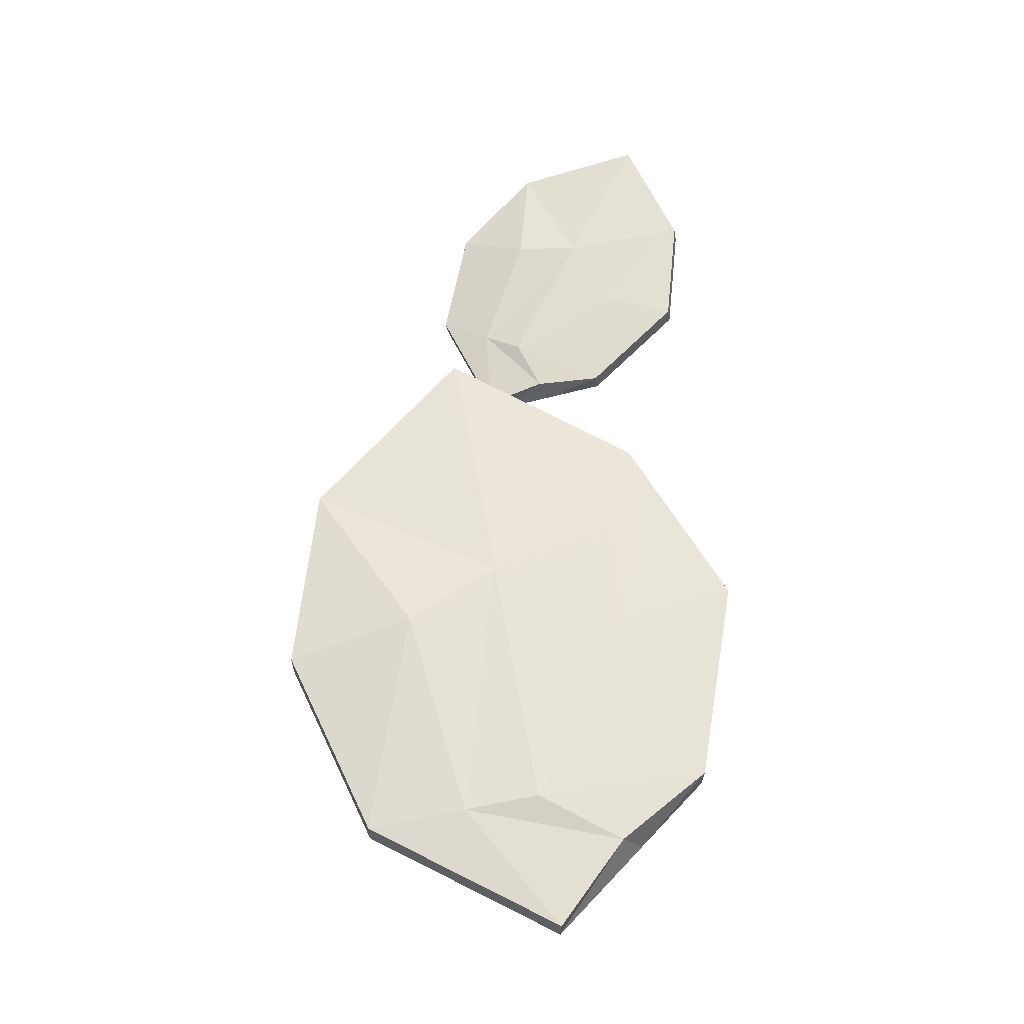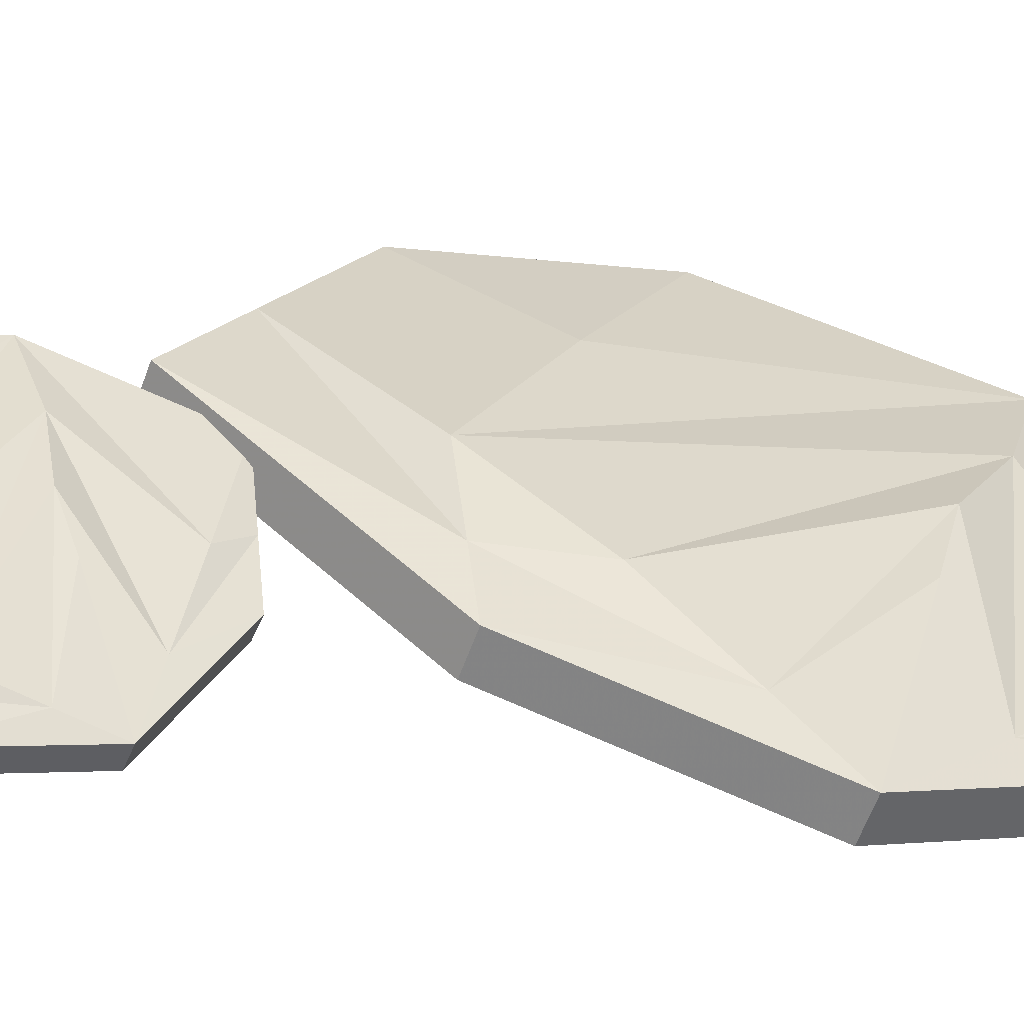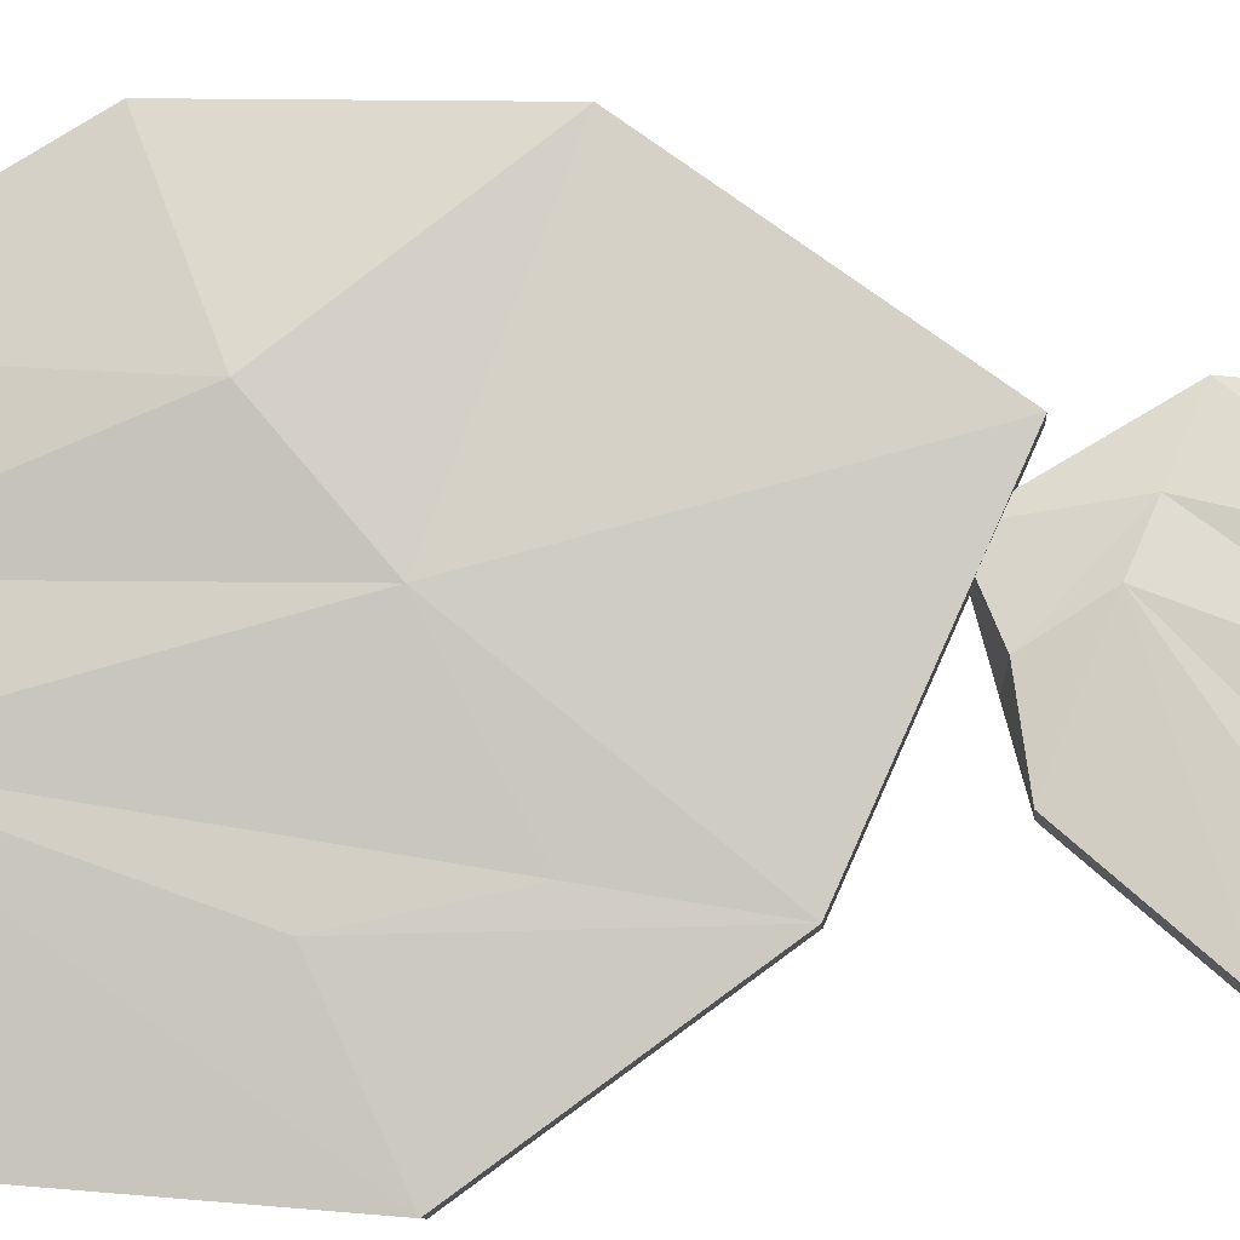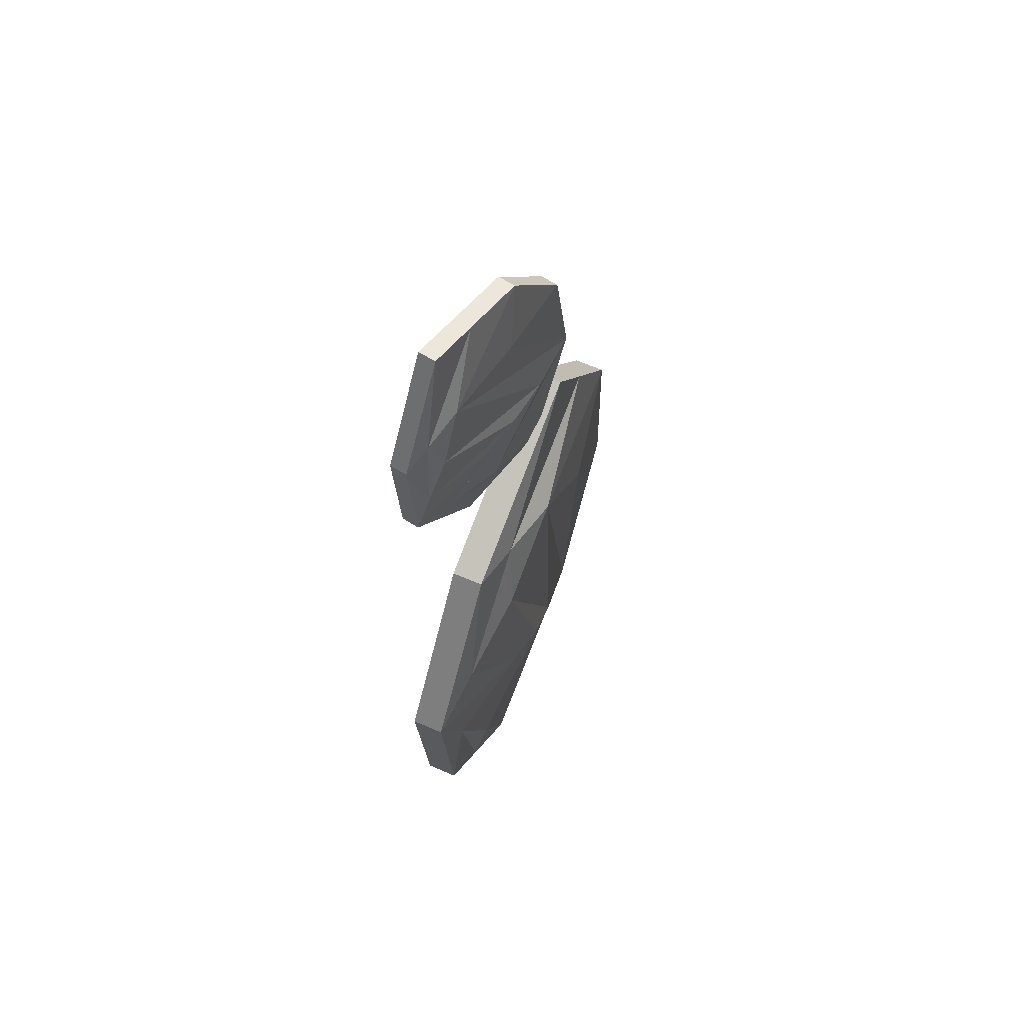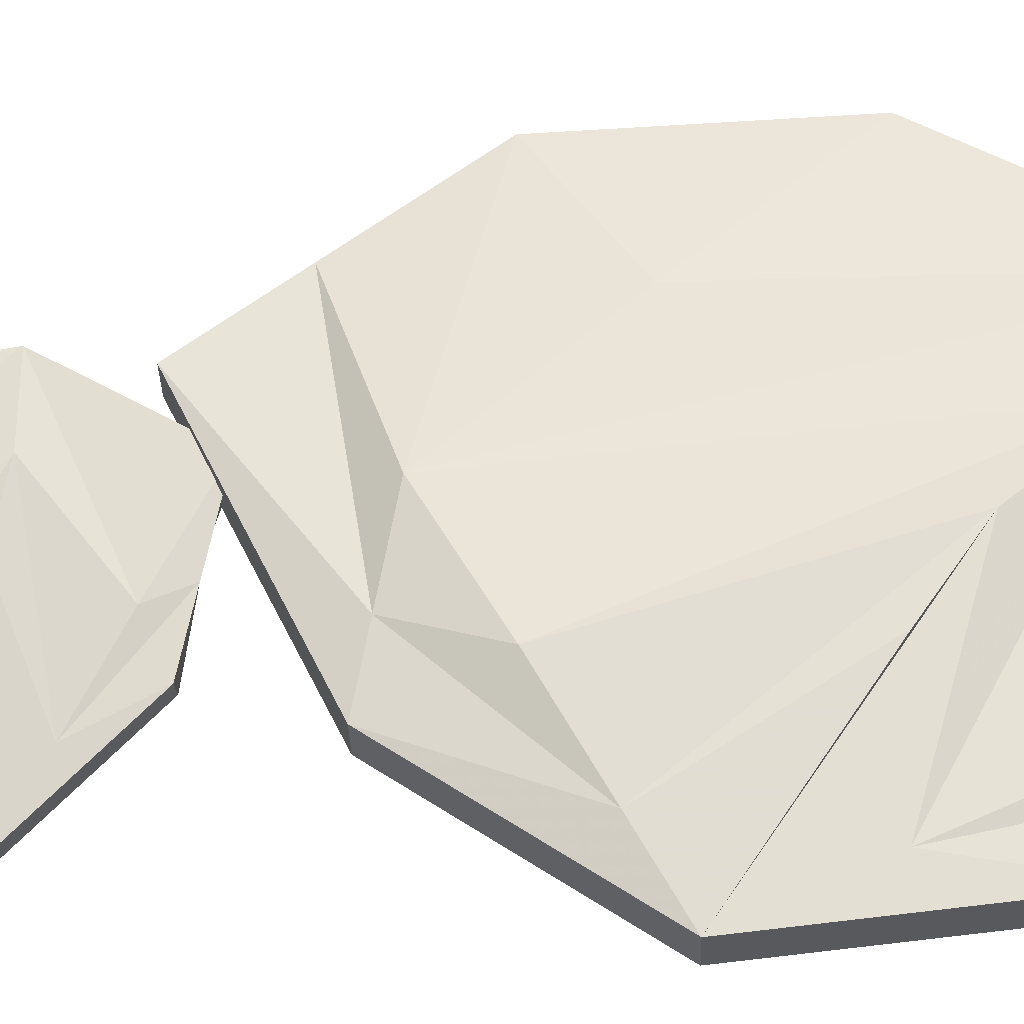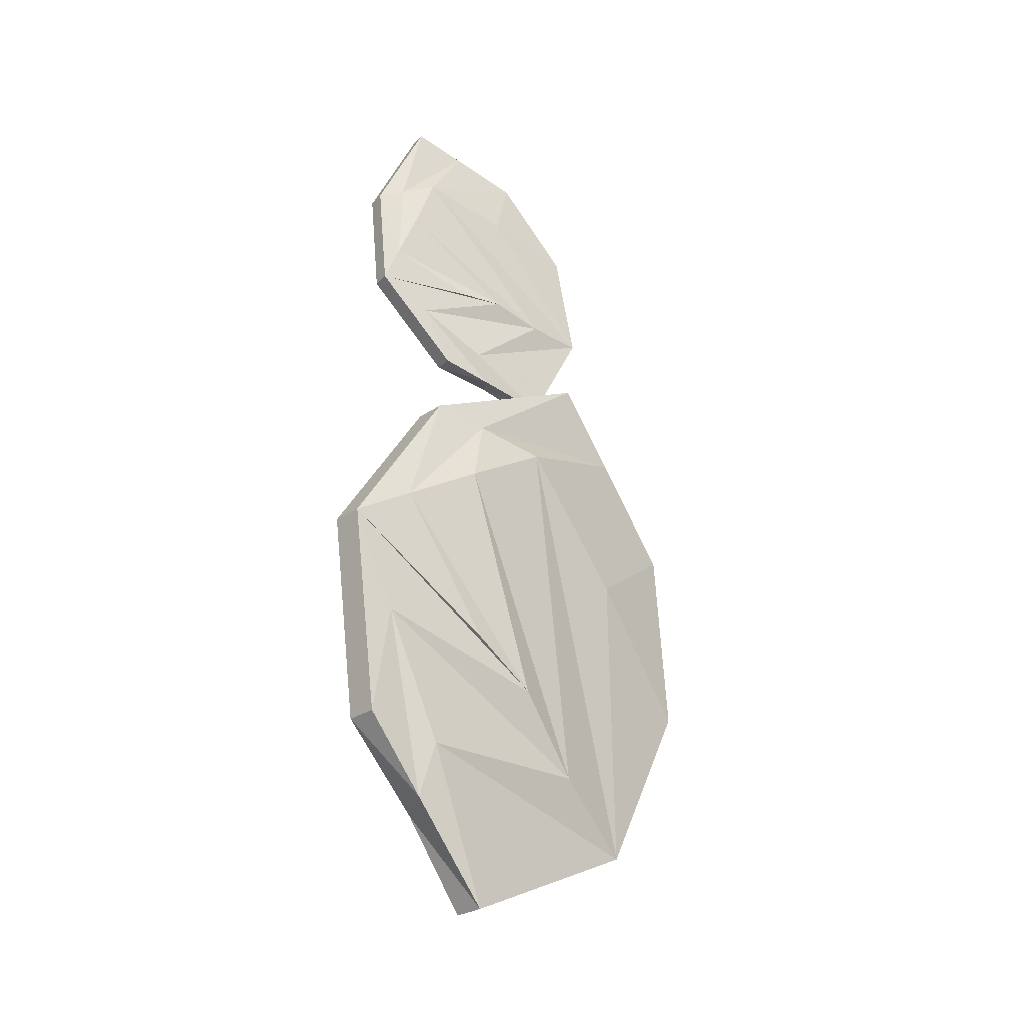
<metadata>
{"format":"obj","ext":"obj","renderer":"f3d","projection":"perspective","resolution":1024,"background":"white","views":[{"elev":-25.8,"azim":134.6,"up":"+Y"},{"elev":-10.2,"azim":-116.0,"up":"+Z"},{"elev":-52.7,"azim":97.1,"up":"+Z"},{"elev":59.3,"azim":-110.9,"up":"+Y"},{"elev":15.2,"azim":-85.6,"up":"+Z"},{"elev":-30.8,"azim":-89.0,"up":"+Y"}]}
</metadata>
<code>
o Circle.001_Circle.004
v 0.1081 1.132 0.06611
v -0.02236 1.172 -0.1166
v -0.1155 1.322 -0.2453
v -0.1293 1.528 -0.2615
v -0.07538 1.743 -0.1825
v 0.05756 1.692 0.003558
v 0.1385 1.545 0.1151
v 0.1645 1.336 0.1484
v 0.135 1.132 0.04695
v 0.004564 1.172 -0.1358
v -0.08859 1.322 -0.2644
v -0.1023 1.528 -0.2807
v -0.04845 1.743 -0.2016
v 0.08448 1.692 -0.0156
v 0.1655 1.545 0.09597
v 0.1914 1.336 0.1293
v 0.1122 1.254 -0.01335
v -0.009891 1.362 -0.1715
v 0.04127 1.495 -0.1115
v -0.04689 1.458 -0.2133
v -0.08158 1.591 -0.1526
v 0.02436 1.568 -0.01583
v -0.02471 1.34 -0.08001
v -0.1022 1.483 -0.1847
v 0.08768 1.332 0.0663
v 0.01091 1.208 -0.05288
v 0.03409 1.155 -0.03755
v -0.01785 1.721 -0.102
v 0.07835 1.165 -0.04401
v 0.1464 1.29 0.04836
v 0.1134 1.498 -0.02322
v -0.1086 1.555 -0.2144
v -0.0608 1.273 -0.162
v -0.1098 1.392 -0.219
v 0.01862 1.347 -0.01265
f 8 1 9 16
f 7 8 16 15
f 6 7 15 14
f 4 5 13 12
f 3 4 12 11
f 2 3 11 10
f 27 2 10 29
f 29 10 17 30
f 10 11 17
f 20 19 17 18
f 12 20 18 11
f 17 11 18
f 12 13 19 20
f 6 14 13 5
f 14 15 31 19
f 30 17 19 31
f 28 32 21 6
f 32 34 24 21
f 8 7 22 21
f 7 6 22
f 21 22 6
f 34 3 23 35
f 35 23 3 33
f 27 1 26 33
f 21 24 25 8
f 8 25 26 1
f 19 13 14
f 1 27 29 9
f 9 29 30 16
f 16 30 31 15
f 5 4 32 28
f 4 3 34 32
f 24 34 35 25
f 25 35 33 26
f 2 27 33 3
o Circle
v 0.0301 0.01025 -0.04022
v -0.1739 0.3067 -0.228
v -0.2291 0.6898 -0.2656
v -0.1004 1.005 -0.1252
v 0.1561 1.209 0.136
v 0.356 0.8922 0.3189
v 0.3916 0.5358 0.3383
v 0.2826 0.1934 0.2161
v 0.07133 0.01208 -0.08214
v -0.1327 0.3085 -0.2699
v -0.1878 0.6916 -0.3075
v -0.05921 1.007 -0.1672
v 0.1974 1.211 0.09413
v 0.3973 0.894 0.2769
v 0.4328 0.5376 0.2964
v 0.3238 0.1953 0.1742
v 0.1173 0.2528 -0.06991
v -0.01977 0.6187 -0.1717
v 0.1689 0.7241 -0.001776
v -0.01295 0.8154 -0.1438
v 0.03672 0.9693 0.0673
v 0.2079 0.7522 0.2092
v -0.04835 0.5144 -0.04128
v -0.08037 0.857 -0.05482
v 0.1454 0.3062 0.1236
v -0.08543 0.2814 -0.1182
v -0.08561 0.1784 -0.1467
v 0.2426 1.072 0.2152
v -0.007118 0.1735 -0.1694
v 0.2067 0.2279 0.03574
v 0.2988 0.6076 0.102
v -0.04109 0.9898 -0.04192
v -0.1669 0.5131 -0.2018
v -0.1647 0.7622 -0.1744
v 0.03553 0.4393 0.04716
f 43 36 44 51
f 42 43 51 50
f 41 42 50 49
f 39 40 48 47
f 38 39 47 46
f 37 38 46 45
f 62 37 45 64
f 64 45 52 65
f 45 46 52
f 55 54 52 53
f 47 55 53 46
f 52 46 53
f 47 48 54 55
f 41 49 48 40
f 49 50 66 54
f 65 52 54 66
f 63 67 56 41
f 67 69 59 56
f 43 42 57 56
f 42 41 57
f 56 57 41
f 69 38 58 70
f 70 58 38 68
f 62 36 61 68
f 56 59 60 43
f 43 60 61 36
f 54 48 49
f 36 62 64 44
f 44 64 65 51
f 51 65 66 50
f 40 39 67 63
f 39 38 69 67
f 59 69 70 60
f 60 70 68 61
f 37 62 68 38

</code>
